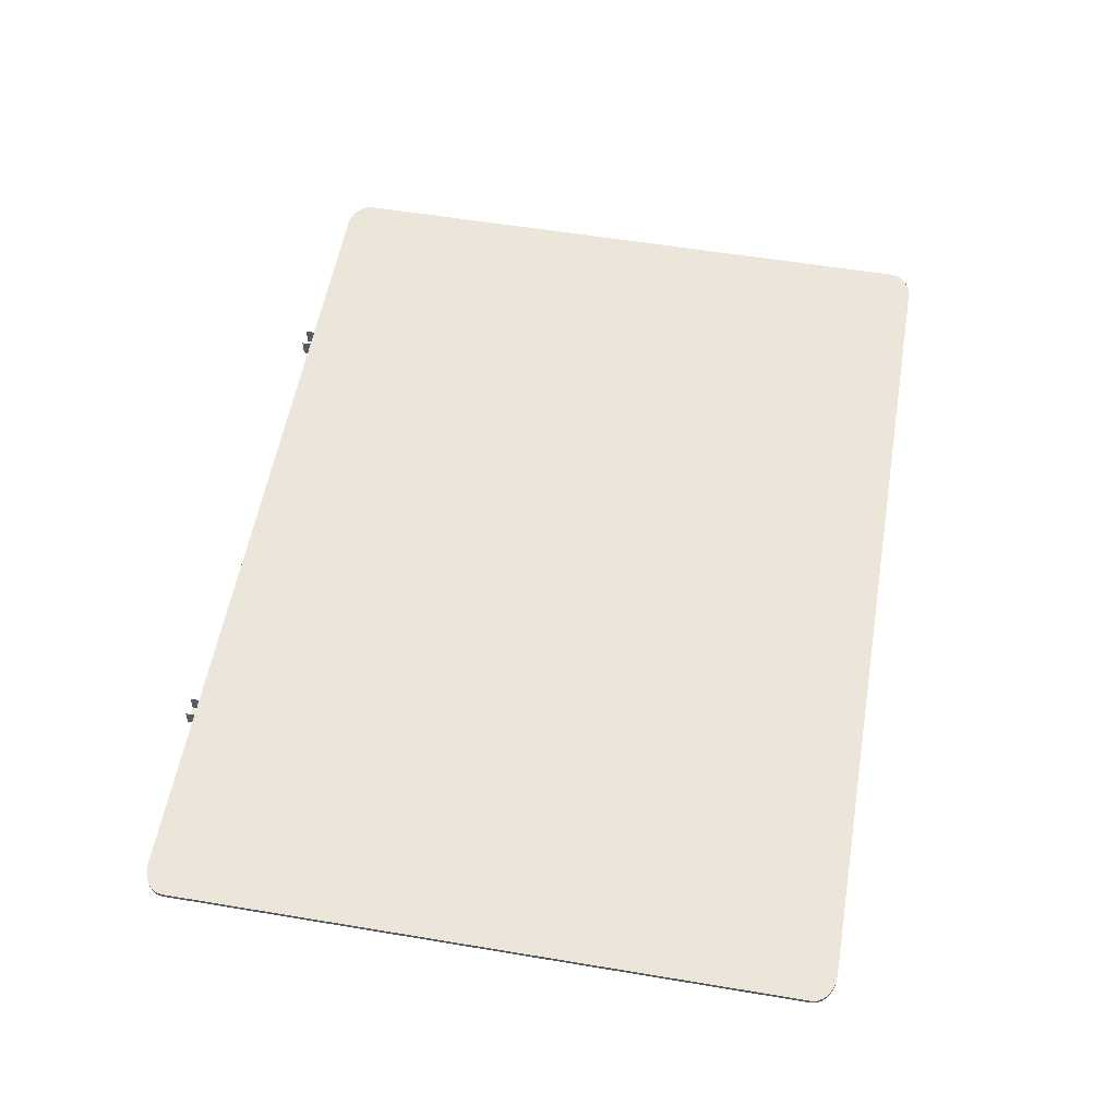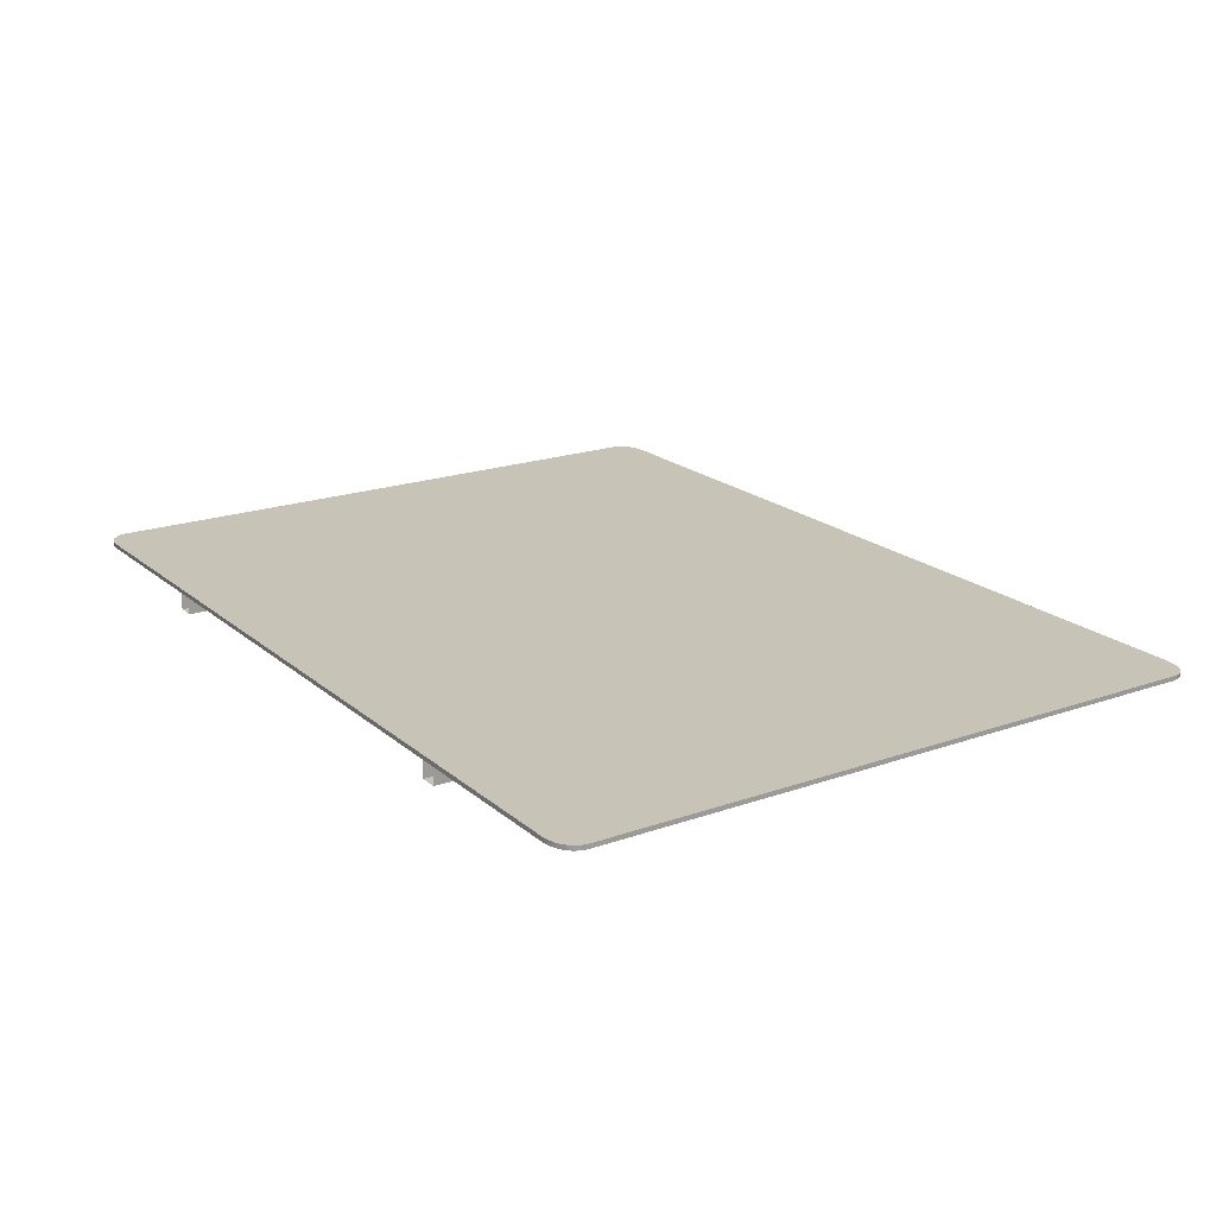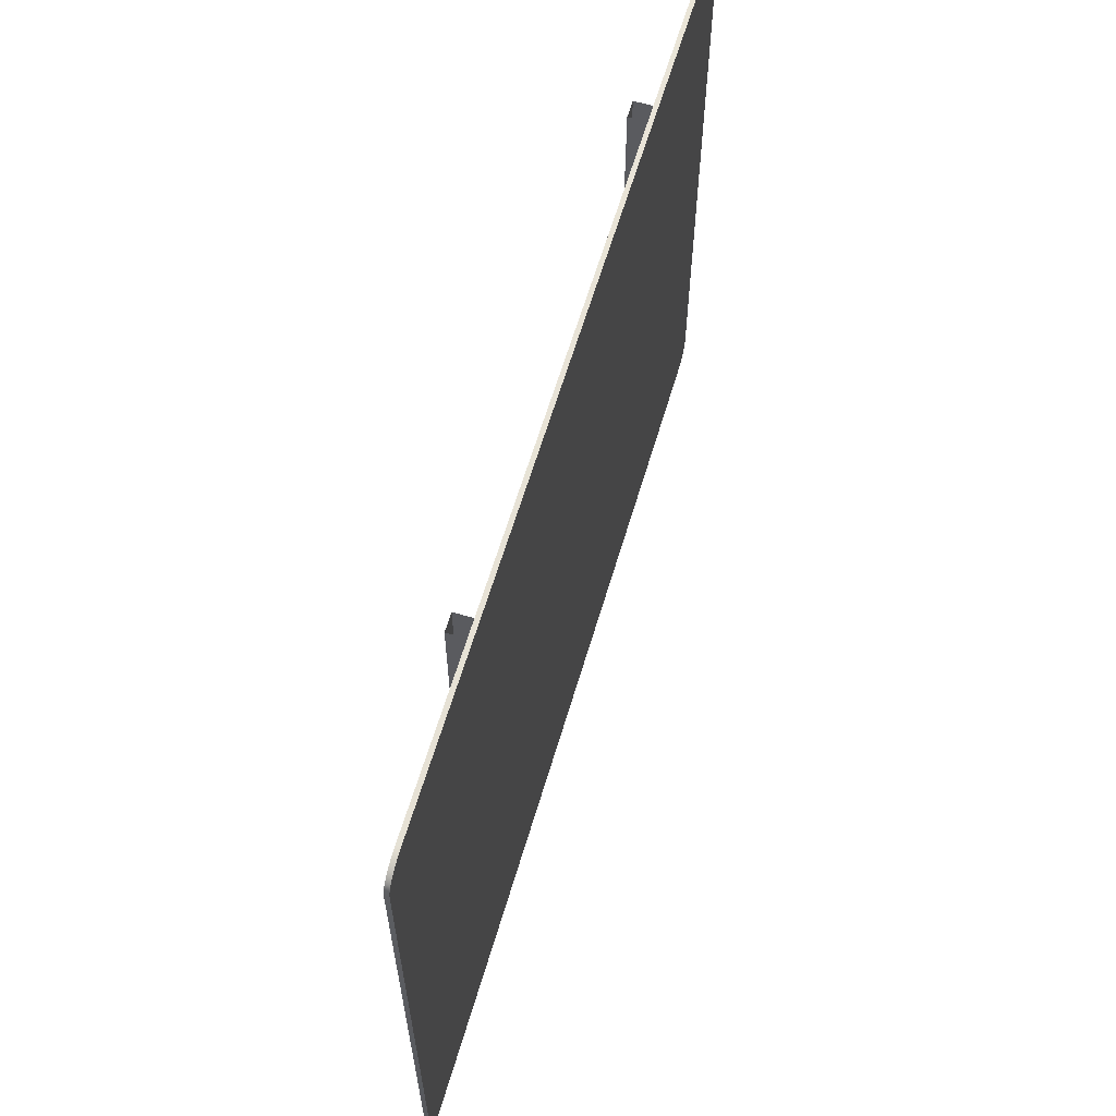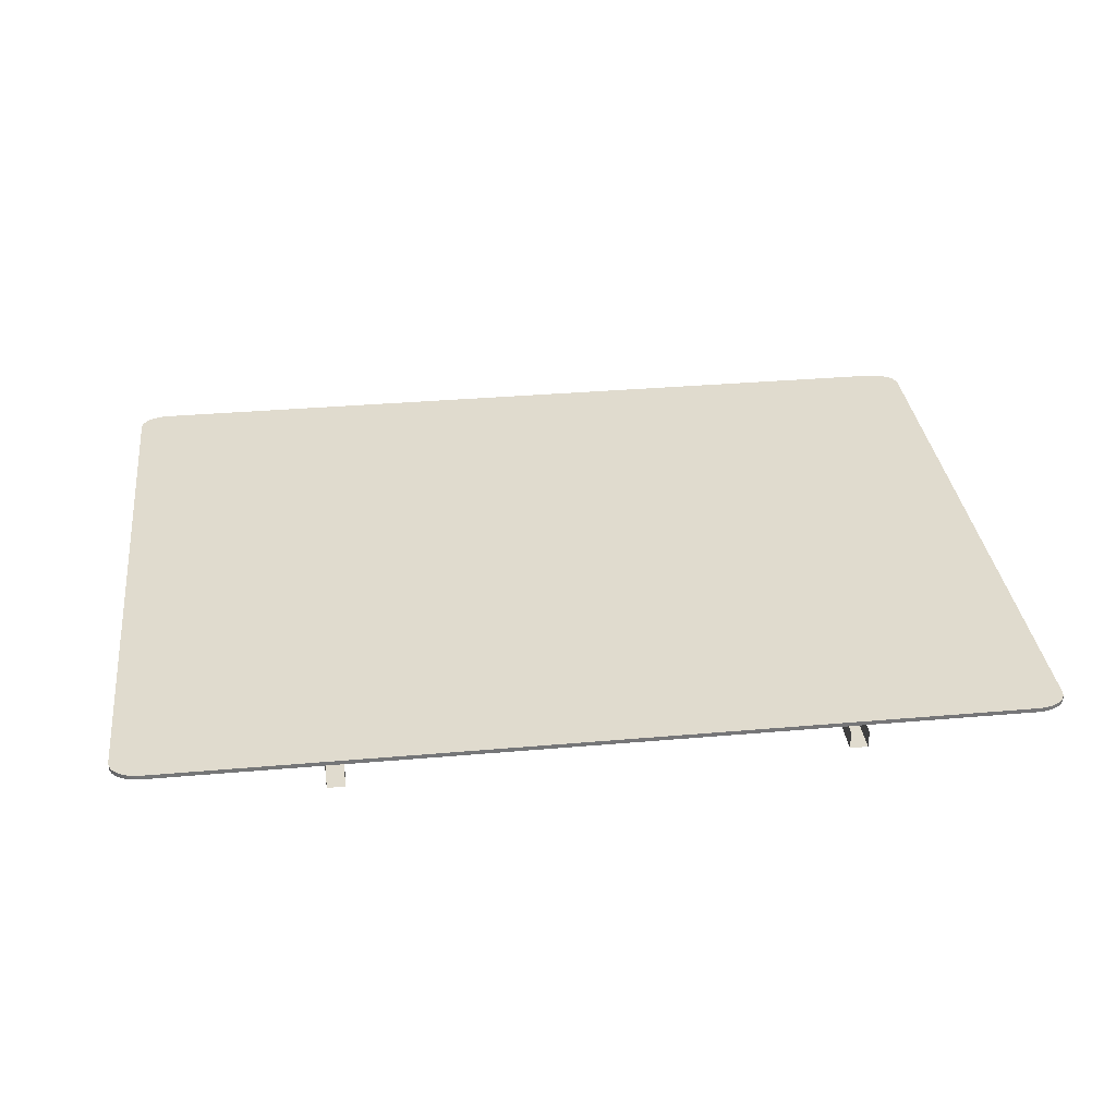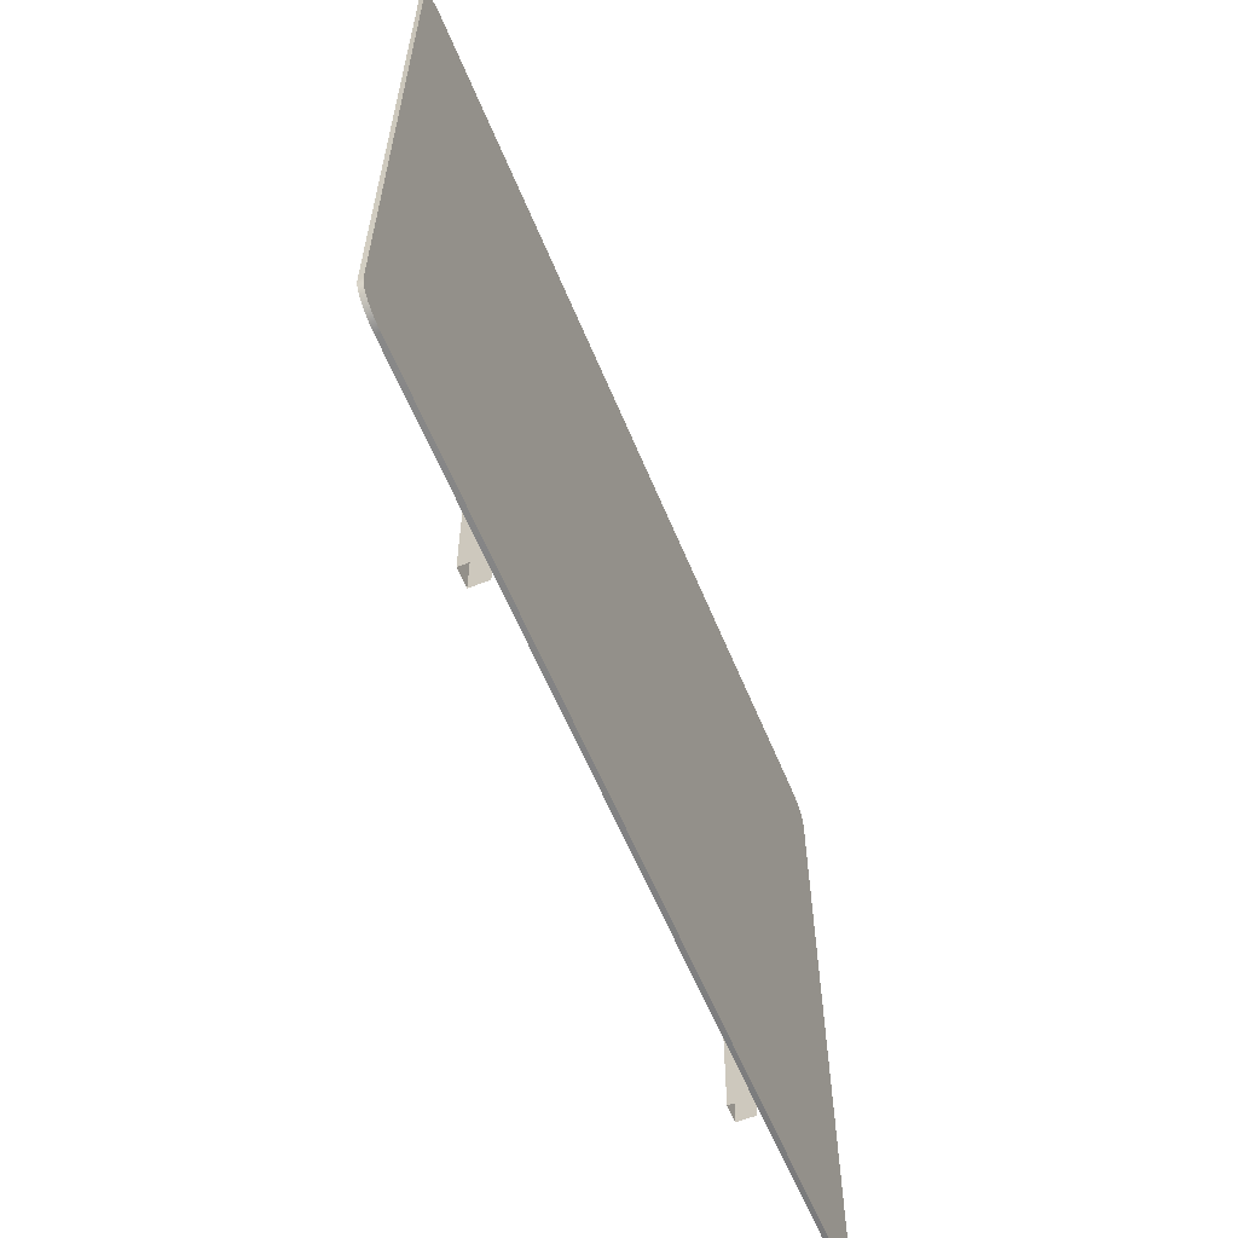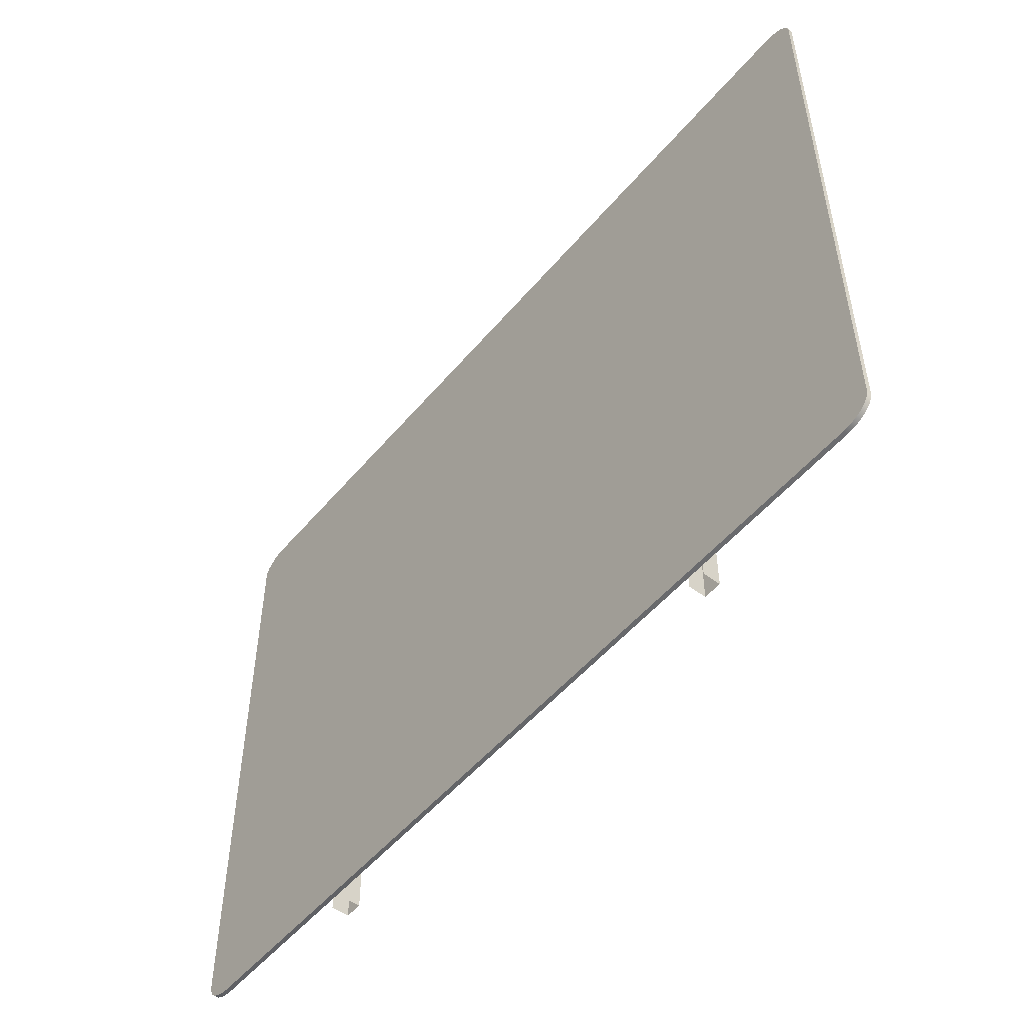
<metadata>
{"format":"obj","ext":"obj","renderer":"f3d","projection":"perspective","resolution":1024,"background":"white","views":[{"elev":56.2,"azim":99.9,"up":"+Z"},{"elev":19.7,"azim":-123.4,"up":"+Z"},{"elev":62.0,"azim":-73.5,"up":"+Y"},{"elev":33.6,"azim":-6.8,"up":"+Z"},{"elev":-60.4,"azim":-67.6,"up":"+Y"},{"elev":-51.8,"azim":51.3,"up":"+Y"}]}
</metadata>
<code>
v -0.2816 -0.001051 -0.0219
v -0.2623 -0.001051 -0.0219
v -0.2623 -0.001051 -0.002591
v -0.2816 -0.001051 -0.002591
v -0.2816 0.7457 -0.0219
v -0.2623 0.7457 -0.0219
v -0.2623 0.7457 -0.002591
v -0.2816 0.7457 -0.002591
v 0.2623 -0.001051 -0.0219
v 0.2816 -0.001051 -0.0219
v 0.2816 -0.001051 -0.002591
v 0.2623 -0.001051 -0.002591
v 0.2623 0.7457 -0.0219
v 0.2816 0.7457 -0.0219
v 0.2816 0.7457 -0.002591
v 0.2623 0.7457 -0.002591
v -0.467 0.01077 -0.002439
v -0.5 0.03506 -0.002439
v -0.4755 0.0116 -0.002439
v -0.4835 0.01403 -0.002439
v -0.4903 0.01789 -0.002439
v -0.4956 0.02292 -0.002439
v -0.4989 0.02878 -0.002439
v 0.5 0.03506 -0.002439
v 0.467 0.01077 -0.002439
v 0.4989 0.02878 -0.002439
v 0.4956 0.02292 -0.002439
v 0.4903 0.01789 -0.002439
v 0.4835 0.01403 -0.002439
v 0.4755 0.0116 -0.002439
v 0.467 0.01077 0.002439
v 0.5 0.03506 0.002439
v 0.4755 0.0116 0.002439
v 0.4835 0.01403 0.002439
v 0.4903 0.01789 0.002439
v 0.4956 0.02292 0.002439
v 0.4989 0.02878 0.002439
v -0.5 0.03506 0.002439
v -0.467 0.01077 0.002439
v -0.4989 0.02878 0.002439
v -0.4956 0.02292 0.002439
v -0.4903 0.01789 0.002439
v -0.4835 0.01403 0.002439
v -0.4755 0.0116 0.002439
v -0.5 0.7219 -0.002439
v -0.467 0.7461 -0.002439
v -0.4989 0.7281 -0.002439
v -0.4956 0.734 -0.002439
v -0.4903 0.739 -0.002439
v -0.4835 0.7429 -0.002439
v -0.4755 0.7453 -0.002439
v 0.467 0.7461 -0.002439
v 0.5 0.7219 -0.002439
v 0.4755 0.7453 -0.002439
v 0.4835 0.7429 -0.002439
v 0.4903 0.739 -0.002439
v 0.4956 0.734 -0.002439
v 0.4989 0.7281 -0.002439
v 0.5 0.7219 0.002439
v 0.467 0.7461 0.002439
v 0.4989 0.7281 0.002439
v 0.4956 0.734 0.002439
v 0.4903 0.739 0.002439
v 0.4835 0.7429 0.002439
v 0.4755 0.7453 0.002439
v -0.467 0.7461 0.002439
v -0.5 0.7219 0.002439
v -0.4755 0.7453 0.002439
v -0.4835 0.7429 0.002439
v -0.4903 0.739 0.002439
v -0.4956 0.734 0.002439
v -0.4989 0.7281 0.002439
v -0.2816 -0.001051 -0.0219
v -0.2816 0.7457 -0.0219
v -0.2623 0.7457 -0.0219
v -0.2623 -0.001051 -0.0219
v 0.2623 -0.001051 -0.0219
v 0.2623 0.7457 -0.0219
v 0.2816 0.7457 -0.0219
v 0.2816 -0.001051 -0.0219
v 0.4755 0.7453 -0.002439
v 0.467 0.7461 -0.002439
v 0.467 0.7461 0.002439
v 0.4755 0.7453 0.002439
v 0.4835 0.7429 -0.002439
v 0.4835 0.7429 0.002439
v 0.4903 0.739 -0.002439
v 0.4903 0.739 0.002439
v 0.4956 0.734 -0.002439
v 0.4956 0.734 0.002439
v 0.4989 0.7281 -0.002439
v 0.4989 0.7281 0.002439
v 0.5 0.7219 -0.002439
v 0.5 0.7219 0.002439
v 0.4755 0.0116 0.002439
v 0.467 0.01077 0.002439
v 0.467 0.01077 -0.002439
v 0.4755 0.0116 -0.002439
v 0.4835 0.01403 0.002439
v 0.4835 0.01403 -0.002439
v 0.4903 0.01789 0.002439
v 0.4903 0.01789 -0.002439
v 0.4956 0.02292 0.002439
v 0.4956 0.02292 -0.002439
v 0.4989 0.02878 0.002439
v 0.4989 0.02878 -0.002439
v 0.5 0.03506 0.002439
v 0.5 0.03506 -0.002439
v -0.4755 0.7453 0.002439
v -0.467 0.7461 0.002439
v -0.467 0.7461 -0.002439
v -0.4755 0.7453 -0.002439
v -0.4835 0.7429 0.002439
v -0.4835 0.7429 -0.002439
v -0.4903 0.739 0.002439
v -0.4903 0.739 -0.002439
v -0.4956 0.734 0.002439
v -0.4956 0.734 -0.002439
v -0.4989 0.7281 0.002439
v -0.4989 0.7281 -0.002439
v -0.5 0.7219 0.002439
v -0.5 0.7219 -0.002439
v -0.4755 0.0116 -0.002439
v -0.467 0.01077 -0.002439
v -0.467 0.01077 0.002439
v -0.4755 0.0116 0.002439
v -0.4835 0.01403 -0.002439
v -0.4835 0.01403 0.002439
v -0.4903 0.01789 -0.002439
v -0.4903 0.01789 0.002439
v -0.4956 0.02292 -0.002439
v -0.4956 0.02292 0.002439
v -0.4989 0.02878 -0.002439
v -0.4989 0.02878 0.002439
v -0.5 0.03506 -0.002439
v -0.5 0.03506 0.002439
f 6 2 1
f 7 3 76
f 74 73 4
f 14 10 9
f 15 11 80
f 78 77 12
f 25 96 39
f 31 83 125
f 60 52 46
f 94 107 24
f 45 18 136
f 60 84 54
f 84 86 55
f 86 88 56
f 56 88 90
f 57 90 92
f 92 94 53
f 25 30 95
f 30 29 99
f 99 29 28
f 28 27 103
f 27 26 105
f 26 24 107
f 46 51 109
f 51 50 113
f 50 49 115
f 115 49 48
f 117 48 47
f 47 45 121
f 39 126 19
f 126 128 20
f 20 128 130
f 130 132 22
f 132 134 23
f 134 136 18
f 124 111 97
f 5 6 1
f 75 7 76
f 8 74 4
f 13 14 9
f 79 15 80
f 16 78 12
f 17 25 39
f 31 32 59
f 32 36 37
f 32 34 35
f 32 31 33
f 38 44 125
f 38 42 43
f 38 40 41
f 125 67 38
f 67 71 72
f 67 69 70
f 69 67 68
f 59 65 83
f 59 63 64
f 59 61 62
f 33 34 32
f 36 32 35
f 38 43 44
f 42 38 41
f 67 70 71
f 125 83 66
f 59 62 63
f 83 31 59
f 66 67 125
f 67 66 68
f 65 59 64
f 110 60 46
f 53 94 24
f 121 45 136
f 52 60 54
f 54 84 55
f 55 86 56
f 57 56 90
f 58 57 92
f 58 92 53
f 96 25 95
f 95 30 99
f 101 99 28
f 101 28 103
f 103 27 105
f 105 26 107
f 110 46 109
f 109 51 113
f 113 50 115
f 117 115 48
f 119 117 47
f 119 47 121
f 17 39 19
f 19 126 20
f 21 20 130
f 21 130 22
f 22 132 23
f 23 134 18
f 124 135 122
f 135 131 133
f 135 127 129
f 135 124 123
f 108 98 97
f 108 102 100
f 108 106 104
f 97 93 108
f 93 89 91
f 93 85 87
f 85 93 81
f 122 112 111
f 122 116 114
f 122 120 118
f 123 127 135
f 131 135 129
f 108 100 98
f 102 108 104
f 93 87 89
f 97 111 82
f 122 118 116
f 111 124 122
f 82 93 97
f 93 82 81
f 112 122 114

</code>
